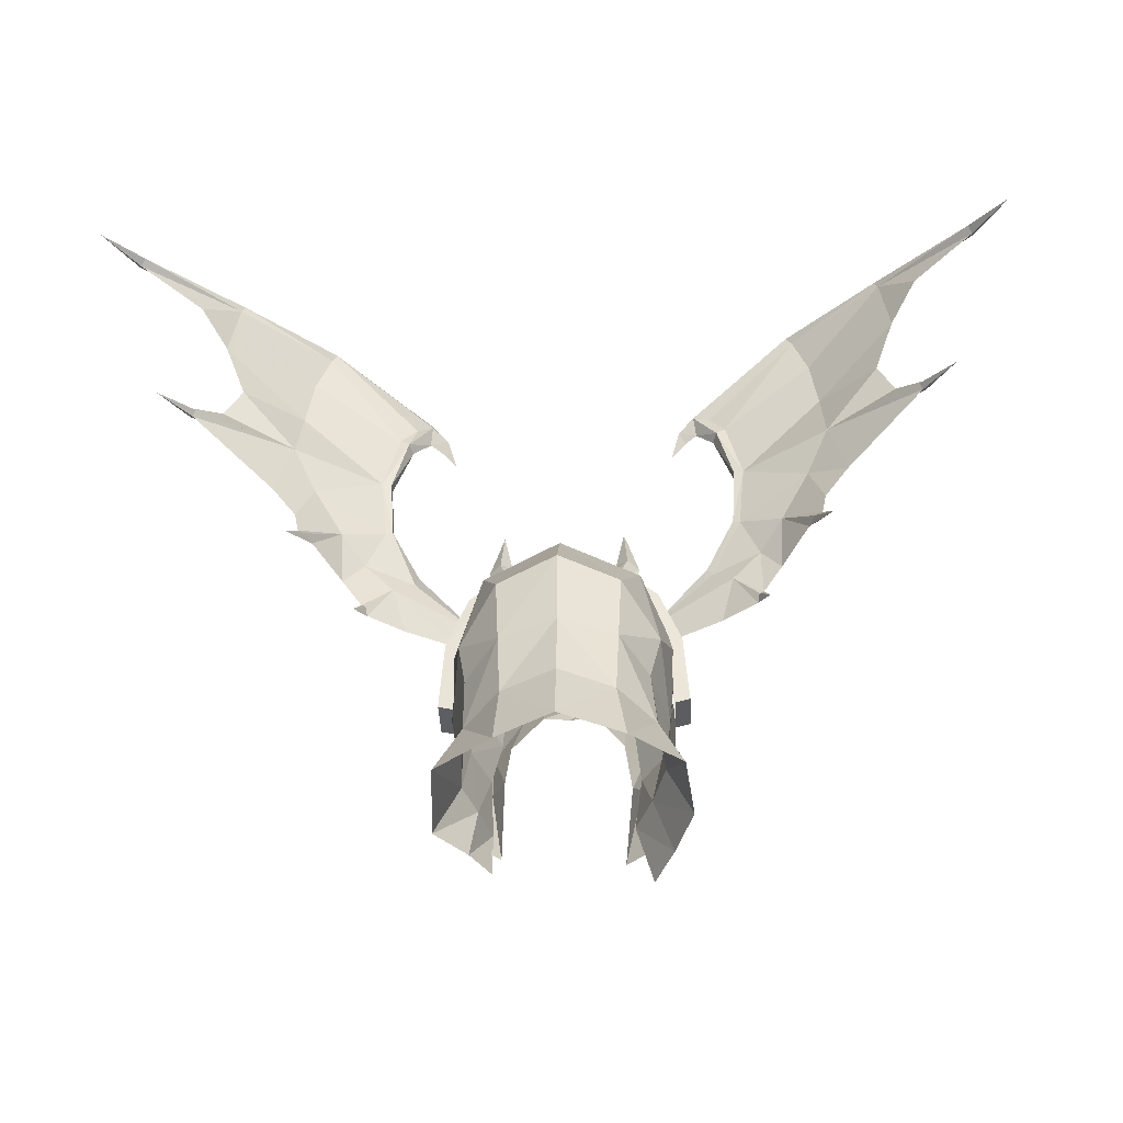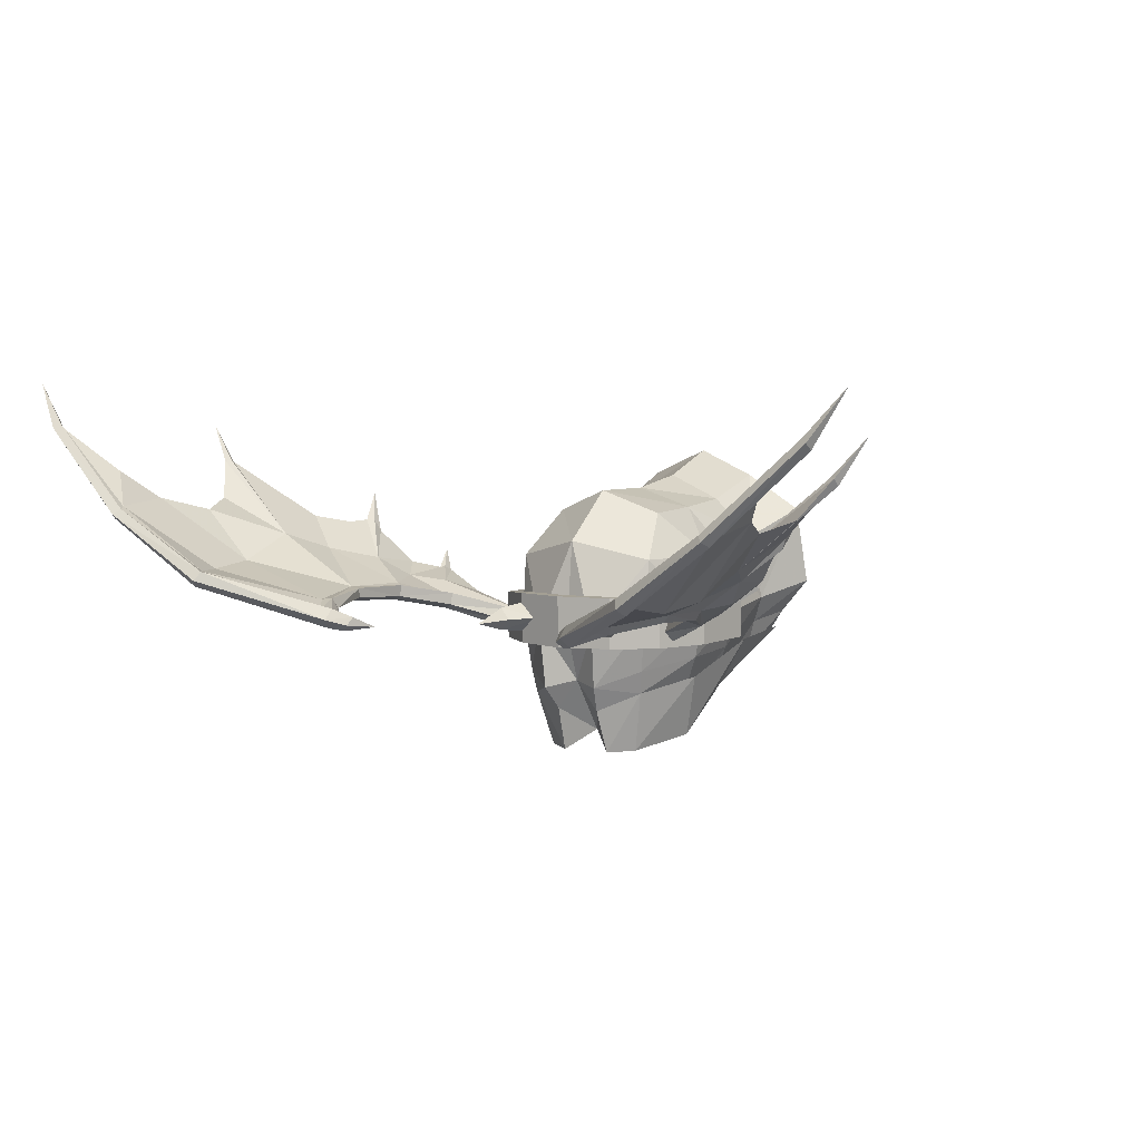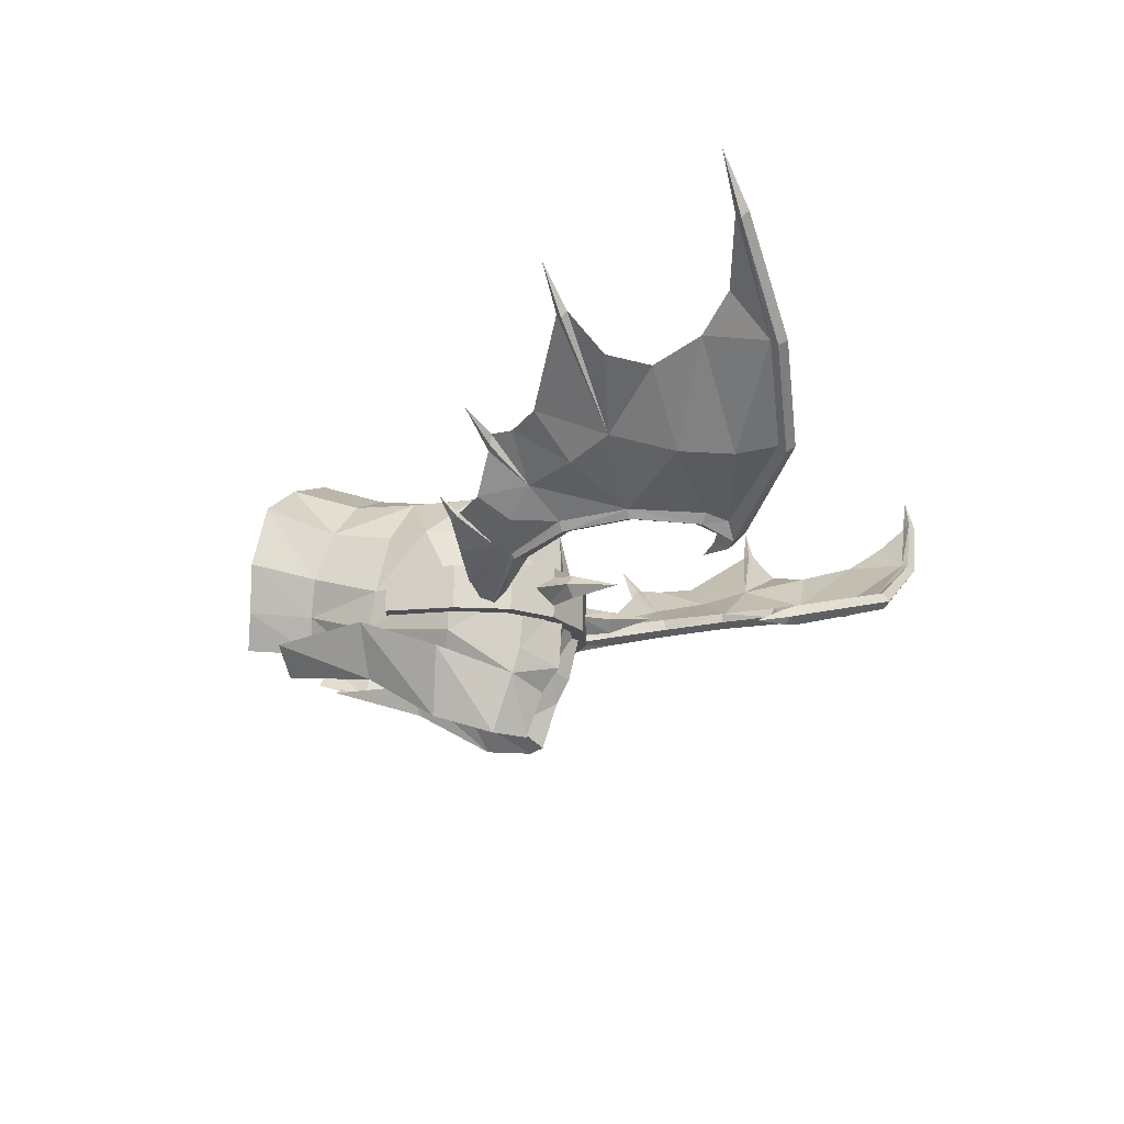
<metadata>
{"format":"obj","ext":"obj","renderer":"f3d","projection":"perspective","resolution":1024,"background":"white","views":[{"elev":-41.4,"azim":-177.0,"up":"+Z"},{"elev":5.1,"azim":33.1,"up":"+Y"},{"elev":-18.7,"azim":-71.9,"up":"+Y"}]}
</metadata>
<code>
g common_hair_male_3003
v 6.953 1.877 85.92
v 6.717 1.897 85.59
v 7.112 2.655 85.3
v 6.934 2.013 86
v 5.487 1.112 85.5
v 6.011 1.043 86.94
v 7.613 2.267 86.9
v 8.573 3.481 87.64
v 7.748 2.404 88.8
v 6.958 1.525 87.88
v 8.811 2.617 90.62
v 6.843 1.504 92.03
v 6.651 1.411 89.52
v 9.204 3.853 88.7
v 10.05 4.101 89.76
v 12.7 6.171 91.42
v 9.55 3.135 92.18
v 11.42 4.541 94.23
v 9.449 2.307 94.48
v 9.55 3.135 92.18
v 12.11 5.028 96.04
v 9.202 2.075 96.33
v 11.99 4.595 98.22
v 8.794 2.342 97.67
v 5.602 0.781 87.41
v 9.039 3.9 87.9
v 12.99 6.022 97.18
v 12.78 6.209 91.8
v 11.97 4.889 92.81
v 15.04 7.544 97.92
v 8.881 3.492 87.84
v 9.322 4.876 87.04
v 12.84 5.952 91.62
v 13.75 7.571 91.28
v 12.84 5.952 91.62
v 13.75 7.571 91.28
v 15.16 7.321 98.12
v 16.2 9.195 97.83
v 15.11 7.54 98.37
v 12.02 4.402 98.46
v 11.87 4.572 98.74
v 8.773 2.108 97.92
v 8.588 2.336 98.19
v 4.987 0.6117 95.2
v 4.848 0.9571 95.62
v 3.71 0.4643 85.23
v 3.17 0.08583 86.24
v 3.485 -0.2069 86.05
v 5.532 0.6253 87.54
v 5.072 0.812 87.87
v 4.541 0.5104 94.86
v 4.512 0.8177 94.4
v 4.92 1.004 94.63
v 3.64 -0.05829 85.57
v 4.321 0.7368 95.06
v 6.776 2.04 85.91
v 5.92 1.618 86.99
v 7.735 2.558 88.89
v 6.924 1.856 87.94
v 6.287 1.722 89.56
v 6.531 1.763 91.99
v 8.739 3.003 90.6
v 9.518 3.594 92.16
v 8.639 2.641 97.69
v 5.973 1.522 94.4
v 5.403 1.273 95.14
v 9.435 2.764 94.44
v 6.531 1.763 91.99
v 9.185 2.608 96.4
v 9.518 3.594 92.16
v 11.82 4.842 98.26
v 5.209 1.08 87.63
v 12.78 6.209 91.8
v 8.762 3.873 87.77
v 12.78 6.209 91.8
v 12.61 6.252 91.66
v 14.9 7.693 98.18
v 11.67 4.761 98.53
v 8.437 2.647 97.96
v 5.652 1.564 94.19
v 5.523 1.191 94.04
v 4.92 1.004 94.63
v 4.825 1.32 95.24
v 4.825 1.32 95.24
v 3.71 0.4643 85.23
v 3.052 0.4841 85.89
v 4.267 1.011 94.76
v 3.968 0.5989 93.89
v 5.937 1.003 94.35
v 5.552 1.15 95.18
v 6.149 1.316 94.56
v 6.843 1.504 92.03
v 6.466 1.076 89.57
v 6.059 1.228 89.71
v 6.634 1.226 92.01
v 6.192 1.362 91.98
v 6.192 1.362 91.98
v 6.634 1.226 92.01
v 6.197 1.71 91.98
v 6.043 1.64 89.68
v 6.197 1.71 91.98
v 5.05 1.242 87.78
v 6.192 1.362 91.98
v 6.192 1.362 91.98
v 3.968 0.5989 93.89
v -7.081 1.876 85.92
v -7.24 2.655 85.3
v -6.845 1.897 85.59
v -7.063 2.013 86
v -5.615 1.112 85.5
v -6.139 1.043 86.94
v -7.741 2.267 86.9
v -7.876 2.404 88.8
v -8.702 3.481 87.64
v -7.087 1.524 87.88
v -6.78 1.411 89.52
v -6.971 1.504 92.03
v -8.94 2.617 90.62
v -9.332 3.852 88.7
v -10.18 4.101 89.76
v -9.678 3.134 92.18
v -12.83 6.171 91.42
v -11.55 4.541 94.23
v -9.678 3.134 92.18
v -9.578 2.307 94.48
v -12.24 5.028 96.04
v -9.33 2.075 96.33
v -12.12 4.595 98.22
v -8.922 2.342 97.67
v -5.73 0.781 87.41
v -9.168 3.9 87.9
v -13.12 6.022 97.18
v -12.1 4.889 92.81
v -12.91 6.209 91.8
v -15.17 7.544 97.92
v -9.009 3.492 87.84
v -9.45 4.876 87.04
v -12.97 5.951 91.62
v -13.88 7.571 91.28
v -13.88 7.571 91.28
v -12.97 5.951 91.62
v -15.28 7.321 98.12
v -16.33 9.195 97.83
v -15.24 7.539 98.37
v -12.15 4.402 98.46
v -12 4.572 98.74
v -8.901 2.108 97.92
v -8.717 2.336 98.19
v -5.116 0.6116 95.2
v -4.977 0.9571 95.62
v -3.839 0.4642 85.23
v -3.298 0.08581 86.24
v -5.2 0.812 87.87
v -5.66 0.6253 87.54
v -3.613 -0.2069 86.05
v -5.049 1.004 94.63
v -4.641 0.8176 94.4
v -4.67 0.5103 94.86
v -3.768 -0.05832 85.57
v -4.449 0.7367 95.06
v -6.904 2.04 85.91
v -6.048 1.618 86.99
v -7.864 2.558 88.89
v -7.052 1.856 87.94
v -6.416 1.722 89.56
v -8.868 3.003 90.6
v -6.66 1.763 91.99
v -9.647 3.593 92.16
v -8.768 2.641 97.69
v -5.532 1.273 95.14
v -6.102 1.522 94.4
v -9.564 2.764 94.44
v -9.313 2.608 96.4
v -6.66 1.763 91.99
v -9.647 3.593 92.16
v -11.95 4.842 98.26
v -5.337 1.08 87.63
v -12.91 6.209 91.8
v -8.891 3.873 87.77
v -12.91 6.209 91.8
v -12.74 6.251 91.66
v -15.03 7.693 98.18
v -11.8 4.761 98.53
v -8.566 2.647 97.96
v -5.78 1.564 94.19
v -4.953 1.32 95.24
v -5.049 1.004 94.63
v -5.651 1.191 94.04
v -4.953 1.32 95.24
v -3.839 0.4642 85.23
v -3.181 0.4841 85.89
v -4.395 1.01 94.76
v -4.097 0.5989 93.89
v -6.066 1.003 94.35
v -6.278 1.316 94.56
v -5.681 1.15 95.18
v -6.971 1.504 92.03
v -6.594 1.076 89.57
v -6.188 1.228 89.71
v -6.763 1.226 92.01
v -6.32 1.362 91.98
v -6.763 1.226 92.01
v -6.32 1.362 91.98
v -6.326 1.71 91.98
v -6.326 1.71 91.98
v -6.172 1.64 89.68
v -5.179 1.242 87.78
v -6.32 1.362 91.98
v -6.32 1.362 91.98
v -4.097 0.5989 93.89
v -2.347 0.09793 88.59
v -2.241 0.47 90.23
v -2.762 0.51 88.5
v -1.939 0.5051 88.72
v -1.204 0.53 87.64
v -1.881 -0.04586 87.4
v -2.59 0.5388 87.26
v -2.347 0.9176 88.61
v -1.881 1.116 87.43
v 2.195 0.09795 88.59
v 2.61 0.51 88.5
v 2.088 0.47 90.23
v 1.786 0.5051 88.72
v 1.052 0.53 87.64
v 1.729 -0.04584 87.4
v 2.437 0.5388 87.26
v 2.195 0.9176 88.61
v 1.729 1.116 87.43
v 4.218 -0.3634 82.17
v 3.7 -0.3602 82.03
v 3.7 0.9991 82.06
v 4.218 0.9959 82.2
v 1.844 1.419 87.79
v -0.07624 1.434 88.28
v -0.07624 -0.4488 88.24
v 1.844 -0.4357 87.75
v -0.07624 -0.4488 88.24
v -0.07624 -0.4379 87.77
v 1.681 -0.4256 87.31
v 1.844 -0.4357 87.75
v 1.681 1.429 87.36
v -0.07624 1.445 87.81
v -0.07624 1.434 88.28
v 1.844 1.419 87.79
v 3.251 1.3 86.65
v 2.915 1.309 86.29
v 3.251 -0.4339 86.61
v 3.251 1.3 86.65
v 2.915 -0.4256 86.25
v 3.251 -0.4339 86.61
v 4.03 1.165 84.74
v 3.576 1.17 84.51
v 4.03 -0.4185 84.71
v 4.03 1.165 84.74
v 3.576 -0.4131 84.47
v 4.03 -0.4185 84.71
v 4.218 0.9959 82.2
v 4.218 -0.3634 82.17
v -4.37 -0.3634 82.17
v -4.37 0.9958 82.2
v -3.852 0.9991 82.06
v -3.852 -0.3602 82.03
v -1.997 1.419 87.79
v -1.997 -0.4357 87.75
v -1.997 -0.4357 87.75
v -1.833 -0.4256 87.31
v -1.833 1.429 87.36
v -1.997 1.419 87.79
v -3.068 1.309 86.29
v -3.403 1.3 86.65
v -3.403 1.3 86.65
v -3.403 -0.4339 86.61
v -3.403 -0.4339 86.61
v -3.068 -0.4257 86.25
v -3.729 1.17 84.51
v -4.182 1.165 84.74
v -4.182 1.165 84.74
v -4.182 -0.4185 84.71
v -4.182 -0.4185 84.71
v -3.729 -0.4131 84.47
v -4.37 0.9958 82.2
v -4.37 -0.3634 82.17
f 1 2 3
f 4 1 3
f 5 2 6
f 7 8 9
f 10 7 9
f 9 11 12
f 12 13 9
f 11 9 14
f 15 16 17
f 11 15 17
f 18 19 20
f 19 18 21
f 4 7 10
f 6 4 10
f 22 21 23
f 24 22 23
f 25 6 10
f 10 13 25
f 9 26 14
f 11 14 15
f 21 27 23
f 19 21 22
f 20 28 29
f 18 20 29
f 23 27 30
f 1 4 6
f 31 8 32
f 26 31 32
f 31 9 8
f 26 9 31
f 33 16 34
f 28 35 36
f 33 17 16
f 28 20 35
f 37 30 38
f 39 37 38
f 23 30 37
f 37 40 23
f 40 37 39
f 39 41 40
f 24 23 40
f 40 42 24
f 42 40 41
f 41 43 42
f 44 42 43
f 43 45 44
f 6 46 5
f 47 48 49
f 49 50 47
f 44 51 52
f 52 53 44
f 6 54 46
f 55 51 44
f 44 45 55
f 6 2 1
f 56 3 2
f 4 3 56
f 5 57 2
f 7 58 8
f 59 58 7
f 60 61 62
f 62 58 60
f 62 14 58
f 15 63 16
f 62 63 15
f 64 65 66
f 67 68 65
f 65 69 67
f 18 70 67
f 67 21 18
f 64 69 65
f 4 59 7
f 57 59 4
f 69 71 21
f 64 71 69
f 59 57 72
f 72 60 59
f 58 14 26
f 62 15 14
f 62 61 63
f 21 71 27
f 67 69 21
f 70 29 73
f 18 29 70
f 67 70 68
f 71 30 27
f 56 57 4
f 74 32 8
f 26 32 74
f 74 8 58
f 26 74 58
f 75 34 76
f 75 76 63
f 77 38 30
f 39 38 77
f 77 30 71
f 71 78 77
f 39 77 78
f 78 41 39
f 79 41 78
f 78 64 79
f 78 71 64
f 79 43 41
f 80 81 82
f 82 83 80
f 45 43 79
f 79 84 45
f 57 5 85
f 86 72 57
f 57 85 86
f 45 84 87
f 87 55 45
f 88 87 52
f 57 56 2
f 44 53 81
f 81 89 44
f 34 16 76
f 76 16 63
f 22 24 90
f 90 91 22
f 19 22 91
f 91 92 19
f 19 92 20
f 93 94 50
f 50 49 93
f 95 96 94
f 94 93 95
f 89 81 97
f 97 98 89
f 12 11 17
f 13 10 9
f 80 84 66
f 66 65 80
f 68 99 80
f 80 65 68
f 61 60 100
f 100 101 61
f 72 102 100
f 100 60 72
f 72 86 102
f 59 60 58
f 92 91 89
f 89 98 92
f 93 13 12
f 12 95 93
f 49 25 13
f 13 93 49
f 48 54 25
f 25 49 48
f 99 103 81
f 81 80 99
f 101 100 94
f 94 104 101
f 102 50 94
f 94 100 102
f 66 84 79
f 79 64 66
f 25 54 6
f 90 24 42
f 42 44 90
f 52 51 105
f 51 55 105
f 55 87 88
f 89 91 90
f 90 44 89
f 53 52 87
f 87 84 53
f 86 47 50
f 50 102 86
f 106 107 108
f 109 107 106
f 110 111 108
f 112 113 114
f 115 113 112
f 113 116 117
f 117 118 113
f 118 119 113
f 120 121 122
f 118 121 120
f 123 124 125
f 125 126 123
f 109 115 112
f 111 115 109
f 127 128 126
f 129 128 127
f 130 116 115
f 115 111 130
f 113 119 131
f 118 120 119
f 126 128 132
f 125 127 126
f 124 133 134
f 123 133 124
f 128 135 132
f 106 111 109
f 136 137 114
f 131 137 136
f 136 114 113
f 131 136 113
f 138 139 122
f 134 140 141
f 138 122 121
f 134 141 124
f 142 143 135
f 144 143 142
f 128 145 142
f 142 135 128
f 145 146 144
f 144 142 145
f 129 147 145
f 145 128 129
f 147 148 146
f 146 145 147
f 149 150 148
f 148 147 149
f 111 110 151
f 152 153 154
f 154 155 152
f 149 156 157
f 157 158 149
f 111 151 159
f 160 150 149
f 149 158 160
f 111 106 108
f 161 108 107
f 109 161 107
f 110 108 162
f 112 114 163
f 164 112 163
f 165 163 166
f 166 167 165
f 166 163 119
f 120 122 168
f 166 120 168
f 169 170 171
f 172 173 171
f 171 174 172
f 123 172 175
f 172 123 126
f 169 171 173
f 109 112 164
f 162 109 164
f 173 126 176
f 169 173 176
f 164 165 177
f 177 162 164
f 163 131 119
f 166 119 120
f 166 168 167
f 126 132 176
f 172 126 173
f 175 178 133
f 123 175 133
f 172 174 175
f 176 132 135
f 161 109 162
f 179 114 137
f 131 179 137
f 179 163 114
f 131 163 179
f 180 181 139
f 180 168 181
f 182 135 143
f 144 182 143
f 182 183 176
f 176 135 182
f 144 146 183
f 183 182 144
f 184 169 183
f 183 146 184
f 183 169 176
f 184 146 148
f 185 186 187
f 187 188 185
f 150 189 184
f 184 148 150
f 162 190 110
f 191 162 177
f 162 191 190
f 150 160 192
f 192 189 150
f 193 157 192
f 162 108 161
f 149 194 188
f 188 156 149
f 139 181 122
f 181 168 122
f 127 195 196
f 196 129 127
f 125 197 195
f 195 127 125
f 125 124 197
f 198 154 153
f 153 199 198
f 200 198 199
f 199 201 200
f 194 202 203
f 203 188 194
f 117 121 118
f 116 113 115
f 185 171 170
f 170 189 185
f 174 171 185
f 185 204 174
f 167 205 206
f 206 165 167
f 177 165 206
f 206 207 177
f 177 207 191
f 164 163 165
f 197 202 194
f 194 195 197
f 198 200 117
f 117 116 198
f 154 198 116
f 116 130 154
f 155 154 130
f 130 159 155
f 204 185 188
f 188 208 204
f 205 209 199
f 199 206 205
f 207 206 199
f 199 153 207
f 170 169 184
f 184 189 170
f 130 111 159
f 196 149 147
f 147 129 196
f 157 210 158
f 158 210 160
f 160 193 192
f 194 149 196
f 196 195 194
f 156 189 192
f 192 157 156
f 191 207 153
f 153 152 191
f 211 212 213
f 214 212 211
f 215 214 211
f 211 216 215
f 213 217 216
f 216 211 213
f 218 213 212
f 214 218 212
f 215 219 218
f 218 214 215
f 213 218 219
f 219 217 213
f 220 221 222
f 223 220 222
f 224 225 220
f 220 223 224
f 221 220 225
f 225 226 221
f 227 222 221
f 223 222 227
f 224 223 227
f 227 228 224
f 221 226 228
f 228 227 221
f 229 230 231
f 231 232 229
f 233 234 235
f 235 236 233
f 237 238 239
f 239 240 237
f 241 242 243
f 243 244 241
f 241 244 245
f 245 246 241
f 233 236 247
f 247 248 233
f 240 239 249
f 249 250 240
f 246 245 251
f 251 252 246
f 248 247 253
f 253 254 248
f 250 249 255
f 255 256 250
f 252 251 257
f 257 231 252
f 254 253 258
f 258 232 254
f 256 255 230
f 230 229 256
f 259 260 261
f 261 262 259
f 263 264 235
f 235 234 263
f 237 265 266
f 266 238 237
f 267 268 243
f 243 242 267
f 267 269 270
f 270 268 267
f 263 271 272
f 272 264 263
f 265 273 274
f 274 266 265
f 269 275 276
f 276 270 269
f 271 277 278
f 278 272 271
f 273 279 280
f 280 274 273
f 275 261 281
f 281 276 275
f 277 260 282
f 282 278 277
f 279 259 262
f 262 280 279
g common_hair_male_3003
v -0.06428 -1.787 86.98
v -0.06428 0.2072 87.68
v -1.181 0.3375 87.84
v -1.044 -2.064 87.64
v -3.529 -1.008 84.25
v -2.349 -1.558 86.58
v -2.58 0.5577 86.84
v -3.951 0.7529 84.44
v -2.056 4.471 82.26
v -1.951 4.661 79.89
v -3.238 3.209 79.54
v -3.05 2.887 81.74
v -3.238 3.209 79.54
v -3.454 1.441 78.94
v -3.05 2.887 81.74
v -0.0643 5.158 82.49
v -0.0643 5.55 80.06
v -2.285 5.502 77.41
v -4.077 4.202 77.2
v -0.0643 6.446 77.63
v -2.309 -2.465 86.29
v -3.553 -0.7209 81.19
v -2.811 2.719 86.31
v -3.658 0.6597 81.49
v -3.437 2.86 83.31
v -0.0643 3.406 87.33
v -0.0643 5.174 85.22
v -2.169 4.364 84.71
v -2.811 2.719 86.31
v -3.437 2.86 83.31
v -0.0643 3.406 87.33
v -0.9061 -2.892 86.96
v -2.309 -2.465 86.29
v -0.9899 -4.543 86.38
v -0.9061 -2.892 86.96
v -4.077 4.202 77.2
v -2.092 -4.552 85.5
v -3.79 -0.4815 80.95
v -3.141 -0.851 77.44
v -2.642 -2.324 80.88
v -0.06427 -3.806 85.59
v -2.018 -1.837 77.45
v -3.88 -1.648 83.96
v -2.821 -3.956 83.48
v -2.974 0.1235 78.64
v -2.616 -1.977 81.01
v -2.39 -2.75 83.78
v -2.37 -1.099 78.43
v -4.32 1.985 76.77
v -3.652 0.3265 76.47
v -0.06427 -3.806 85.59
v -2.964 -0.9159 76.13
v -0.9899 -4.543 86.38
v -2.092 -4.552 85.5
v -1.036 -3.176 84.71
v -2.018 -1.837 77.45
v -2.31 -1.083 80.04
v -2.642 -2.324 80.88
v -2.043 -2.806 83.12
v -2.821 -3.956 83.48
v -0.06427 -3.454 84.86
v -0.06427 -3.806 85.59
v 1.104 0.2195 87.84
v 0.9152 -1.982 87.38
v 2.289 -1.391 86.27
v 3.367 -0.9945 84.16
v 3.809 0.6372 84.44
v 2.675 0.559 86.69
v 3.109 3.209 79.54
v 1.823 4.661 79.89
v 1.928 4.471 82.26
v 3.138 2.887 81.74
v 3.325 0.8008 78.93
v 3.109 3.209 79.54
v 3.138 2.887 81.74
v 1.931 5.502 77.41
v 3.948 4.202 77.2
v 2.092 -2.25 86.01
v 3.22 -0.8886 81.62
v 3.747 0.5909 81.81
v 2.621 2.753 86.31
v 3.39 2.766 83.31
v 2.04 4.364 84.71
v 2.621 2.753 86.31
v 3.39 2.766 83.31
v 0.7776 -2.892 86.96
v 0.8614 -4.508 86.39
v 2.092 -2.25 86.01
v 0.7776 -2.892 86.96
v 3.948 4.202 77.2
v 1.65 -4.477 85.63
v 3.293 -0.4642 77.64
v 3.794 -0.5908 81.16
v 2.569 -2.4 80.8
v 2.13 -1.324 77.46
v 3.355 -1.727 84.18
v 2.671 -4.03 83.58
v 2.846 -0.1937 78.64
v 2.303 -3.1 83.54
v 2.603 -2.263 81.36
v 2.431 -1.477 78.54
v 3.095 0.05408 76.76
v 4.191 1.327 76.76
v 2.393 -0.886 76.59
v 1.65 -4.477 85.63
v 0.8614 -4.508 86.39
v 0.8579 -3.177 84.75
v 2.069 -1.327 80.62
v 2.13 -1.324 77.46
v 2.569 -2.4 80.8
v 1.985 -2.779 83.12
v 2.671 -4.03 83.58
f 283 284 285
f 285 286 283
f 287 288 289
f 289 290 287
f 291 292 293
f 293 294 291
f 295 296 297
f 292 291 298
f 298 299 292
f 293 292 300
f 300 301 293
f 292 299 302
f 302 300 292
f 288 286 285
f 285 289 288
f 288 287 303
f 304 287 290
f 289 305 290
f 306 304 290
f 307 306 290
f 308 309 310
f 311 310 312
f 311 308 310
f 290 305 307
f 313 285 284
f 286 288 303
f 303 314 286
f 315 316 317
f 285 313 305
f 305 289 285
f 291 310 309
f 309 298 291
f 291 312 310
f 307 297 306
f 291 294 312
f 296 295 318
f 315 319 316
f 320 321 322
f 323 317 316
f 322 321 324
f 325 326 319
f 319 315 325
f 326 325 320
f 320 322 326
f 327 304 306
f 306 296 327
f 304 328 329
f 329 287 304
f 303 287 329
f 327 330 328
f 328 304 327
f 297 296 306
f 327 296 331
f 331 332 327
f 333 283 314
f 314 283 286
f 296 318 331
f 332 334 330
f 330 327 332
f 335 336 337
f 338 339 340
f 341 337 336
f 336 342 341
f 339 341 342
f 342 340 339
f 343 344 335
f 335 337 343
f 345 284 283
f 283 346 345
f 347 348 349
f 349 350 347
f 351 352 353
f 353 354 351
f 355 356 357
f 298 353 352
f 352 299 298
f 358 352 351
f 351 359 358
f 302 299 352
f 352 358 302
f 346 347 350
f 350 345 346
f 348 347 360
f 348 361 362
f 363 350 349
f 348 362 349
f 362 364 349
f 309 308 365
f 365 366 367
f 308 366 365
f 363 349 364
f 345 313 284
f 360 347 346
f 346 368 360
f 369 370 371
f 363 313 345
f 345 350 363
f 309 365 353
f 353 298 309
f 367 353 365
f 357 364 362
f 354 353 367
f 356 355 372
f 373 370 369
f 374 375 376
f 371 323 369
f 374 376 377
f 378 370 373
f 373 379 378
f 375 378 379
f 379 376 375
f 361 380 355
f 355 362 361
f 381 382 361
f 361 348 381
f 348 360 381
f 382 383 380
f 380 361 382
f 355 357 362
f 380 384 385
f 385 355 380
f 283 333 368
f 283 368 346
f 372 355 385
f 383 386 384
f 384 380 383
f 387 388 389
f 390 391 392
f 387 389 393
f 393 394 387
f 394 393 390
f 390 392 394
f 344 343 389
f 389 388 344

</code>
